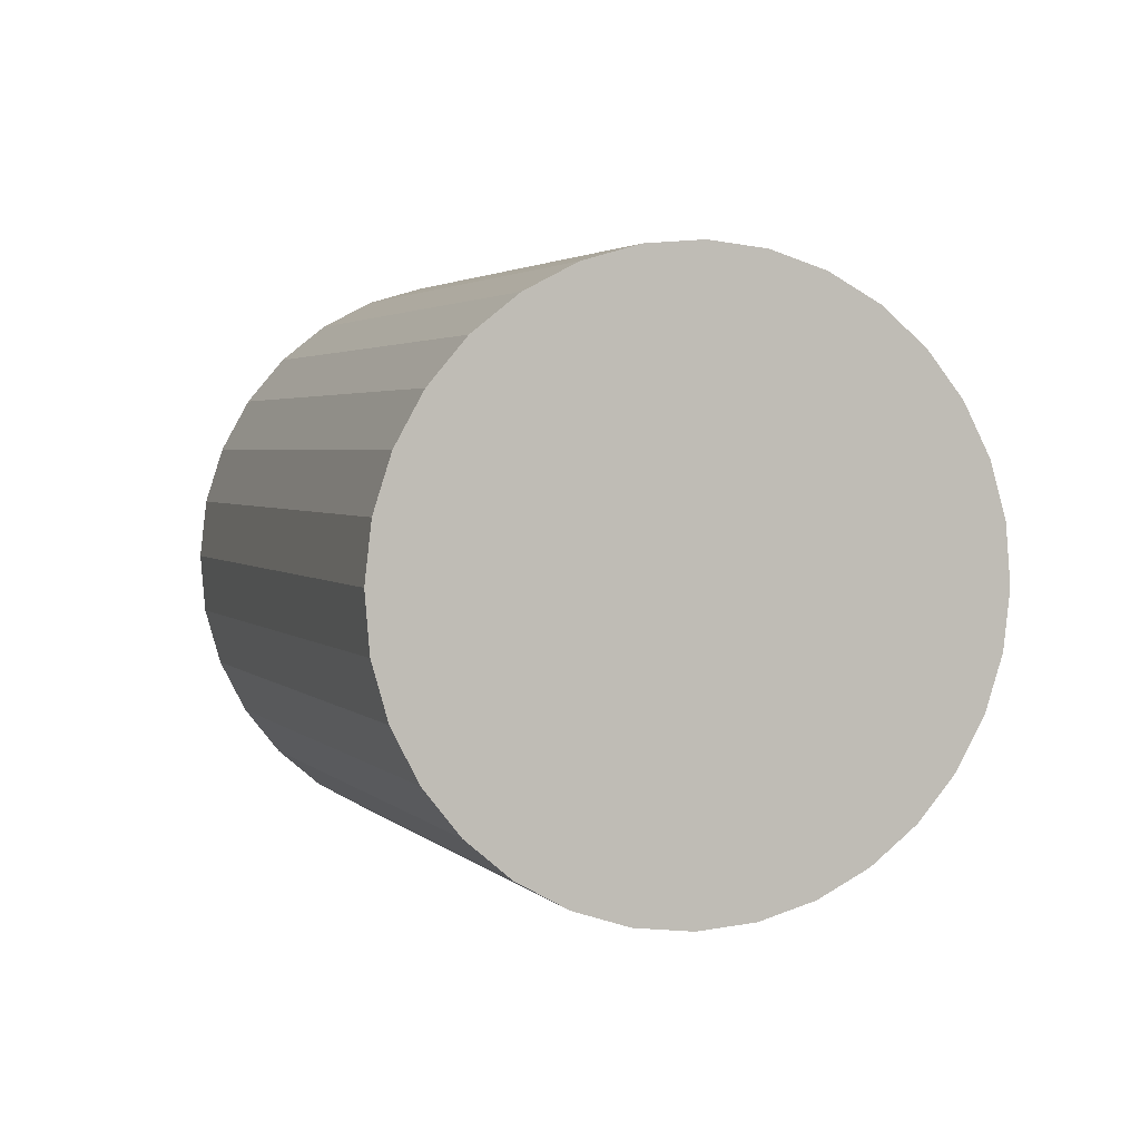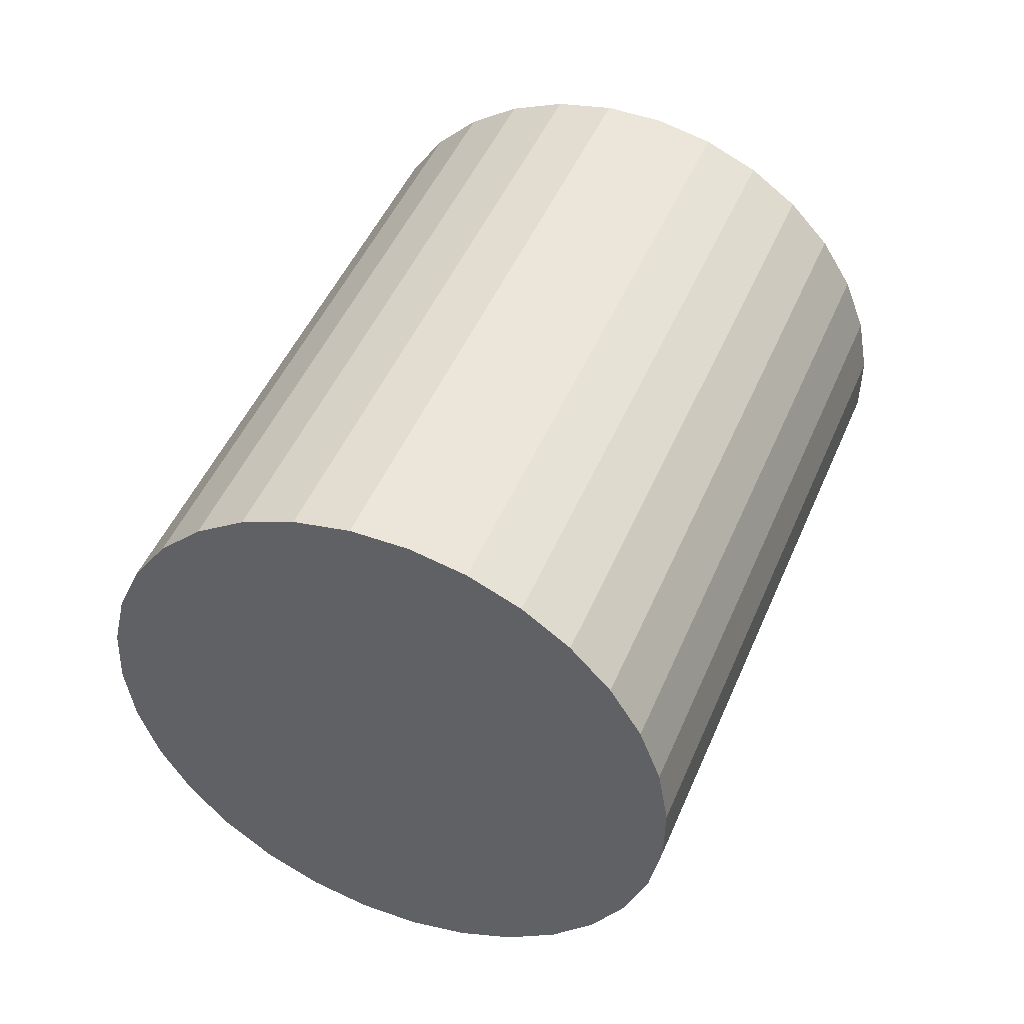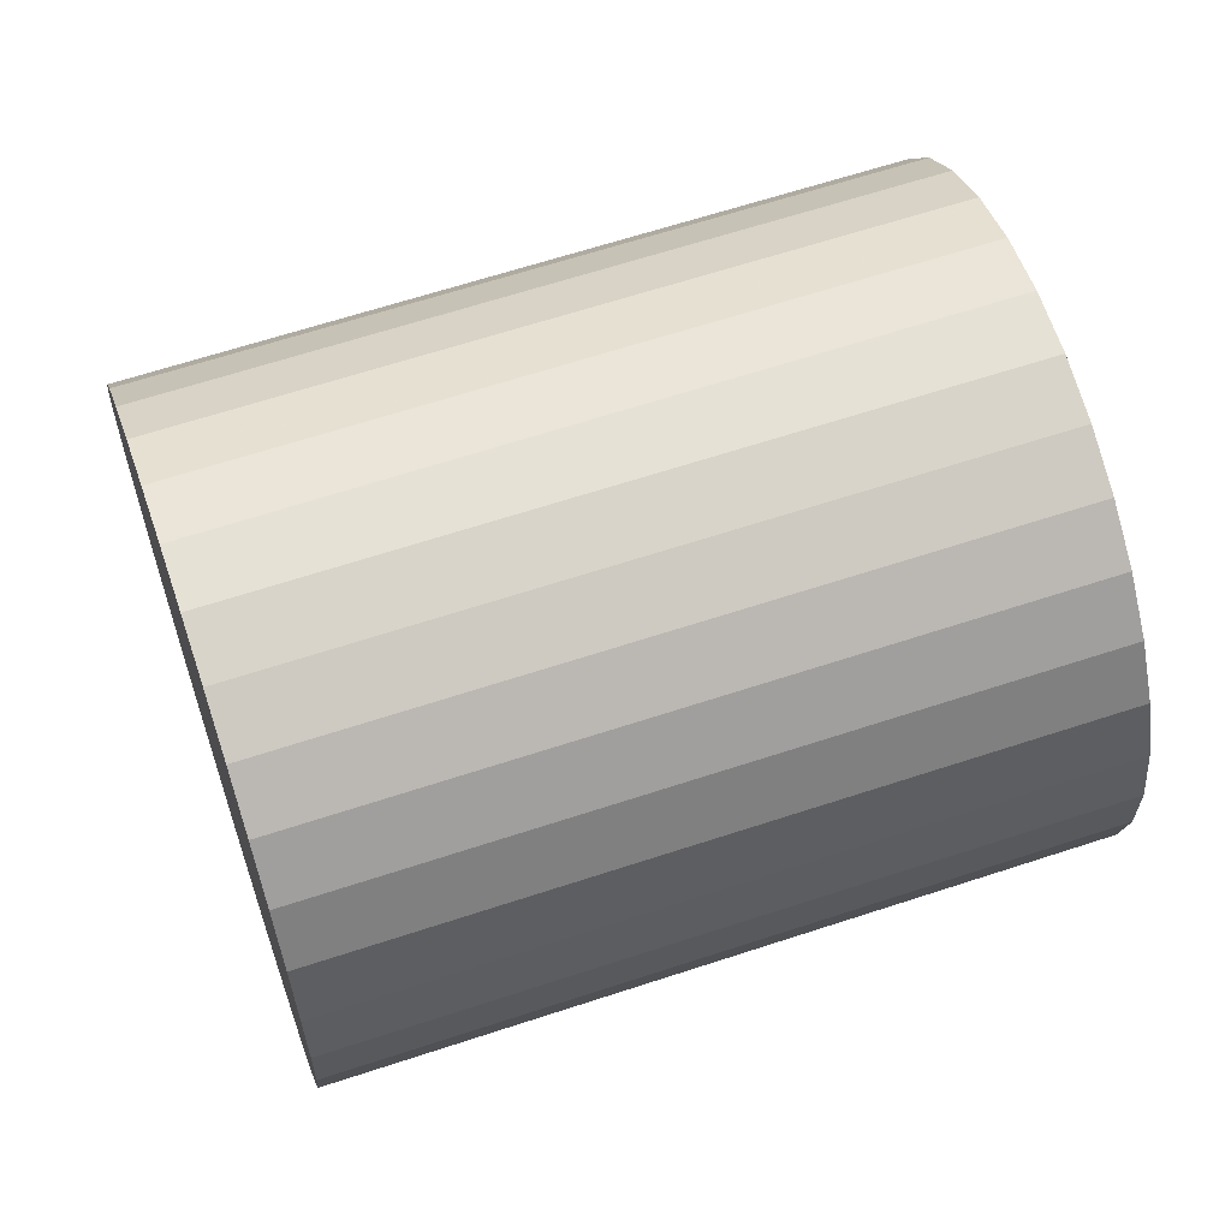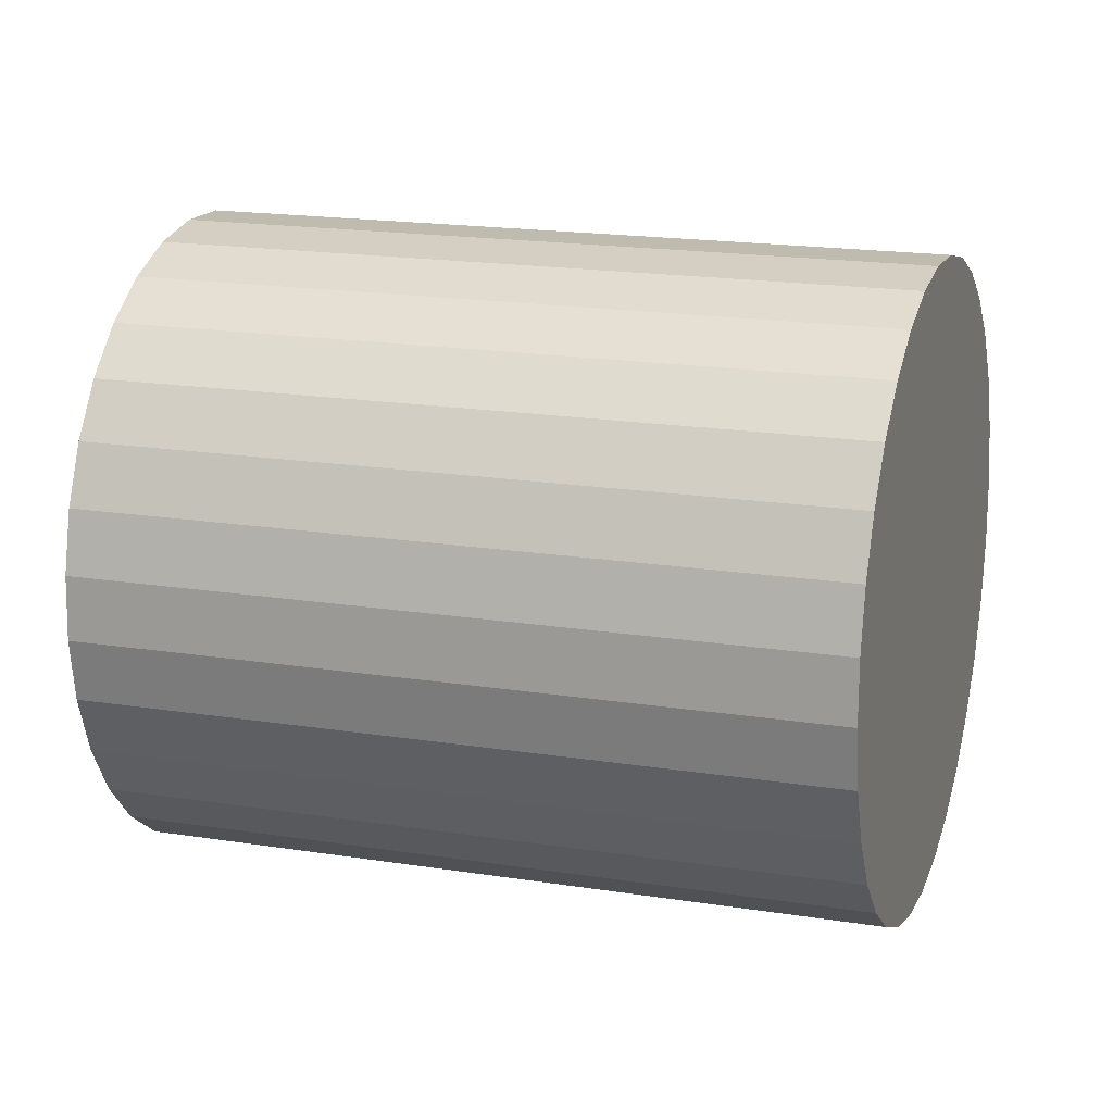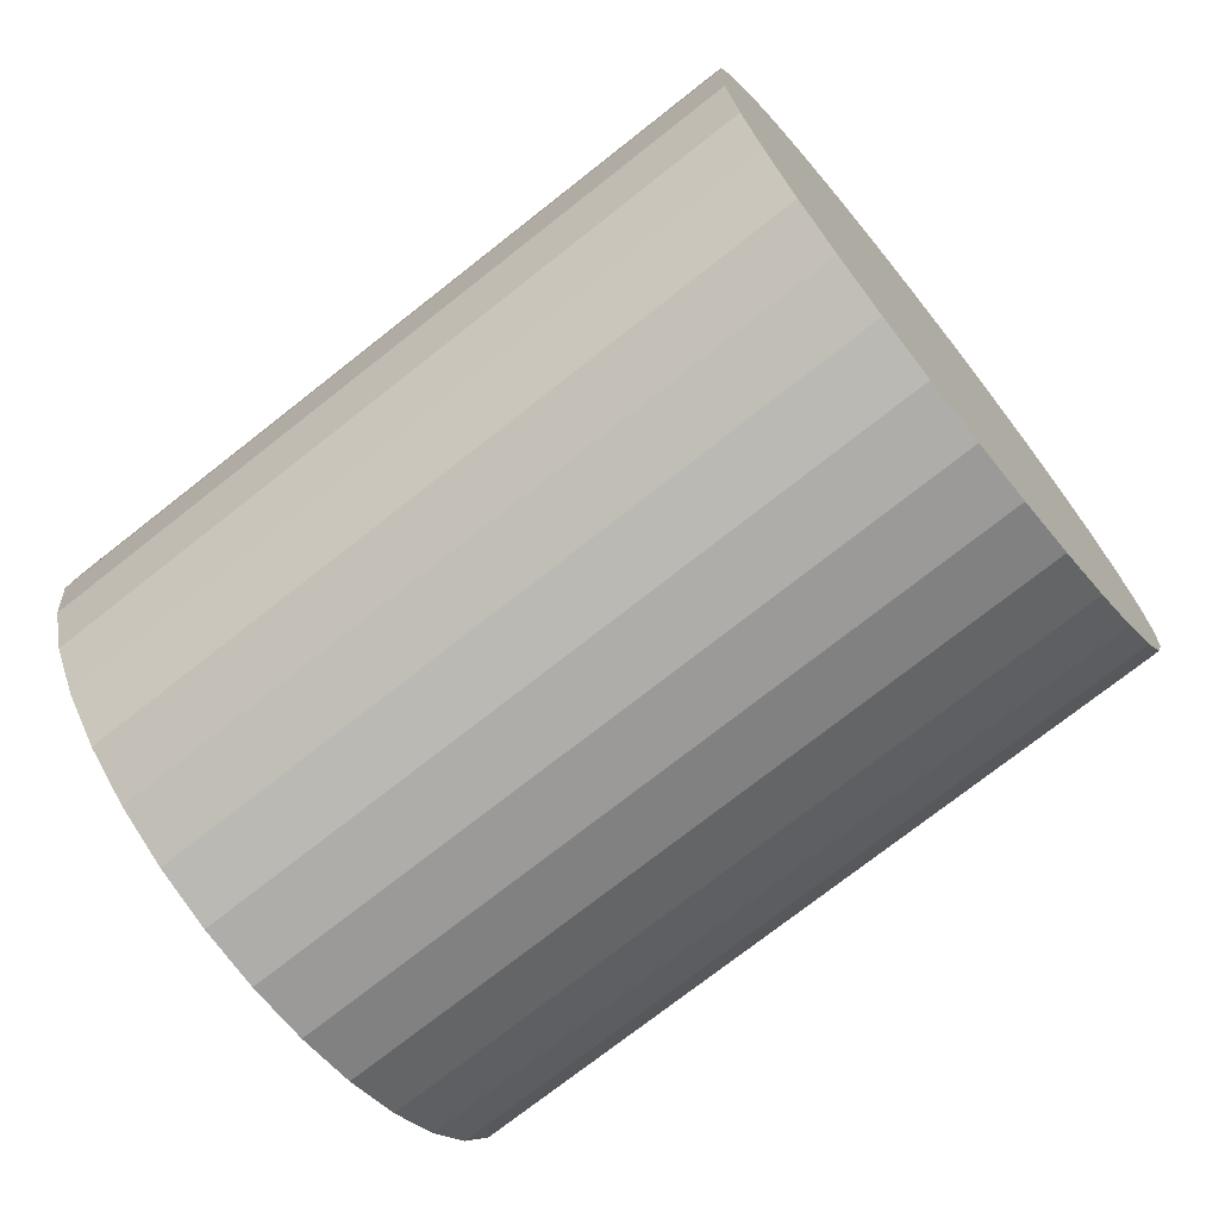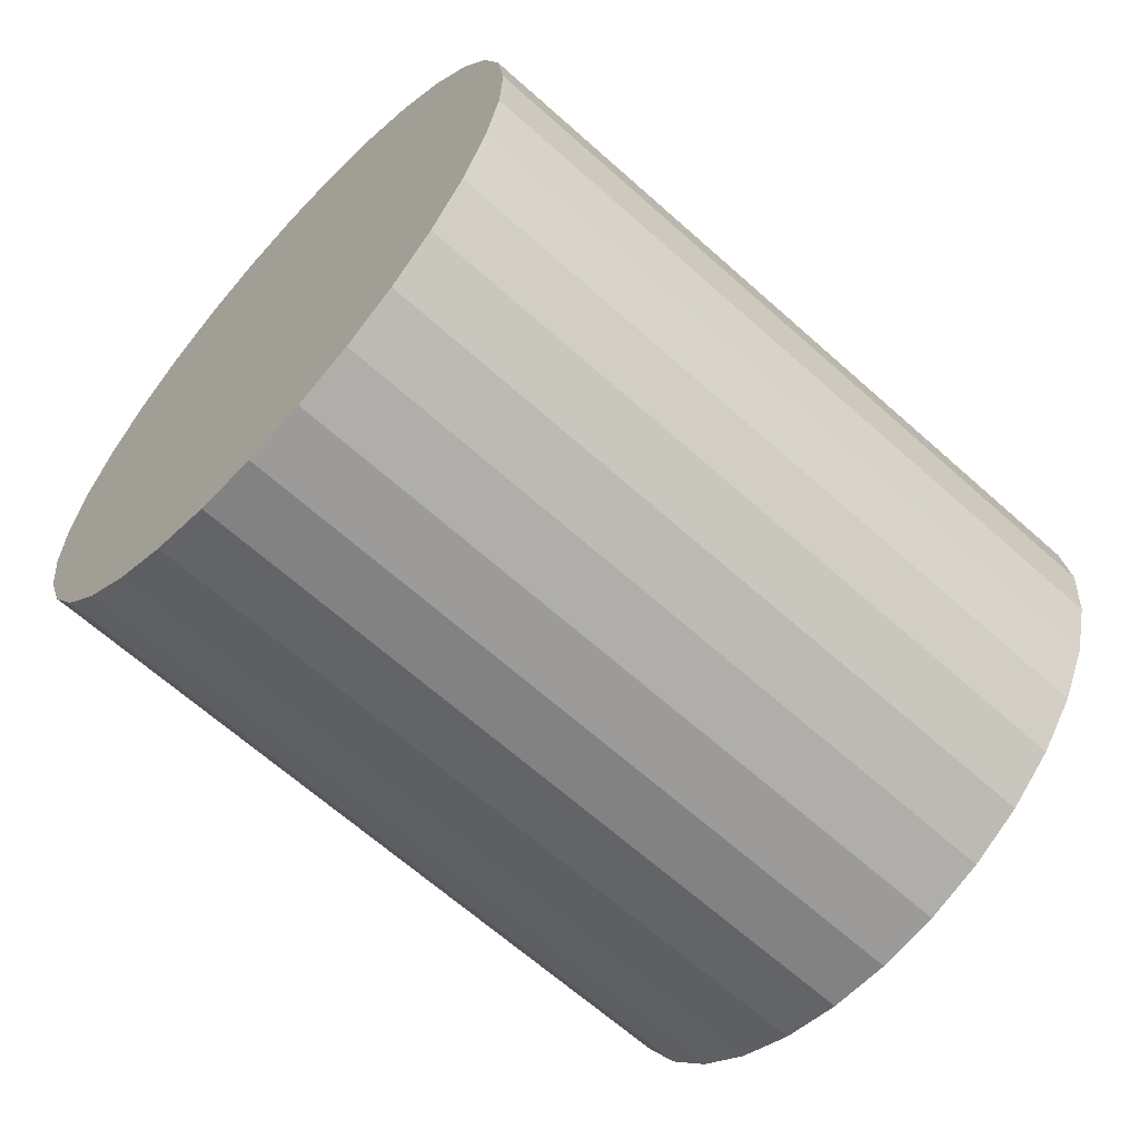
<metadata>
{"format":"obj","ext":"obj","renderer":"f3d","projection":"perspective","resolution":1024,"background":"white","views":[{"elev":-76.3,"azim":-26.5,"up":"+Z"},{"elev":-41.2,"azim":116.1,"up":"+Z"},{"elev":-41.8,"azim":-97.7,"up":"+Y"},{"elev":-68.1,"azim":78.9,"up":"+Y"},{"elev":77.5,"azim":-137.2,"up":"+Y"},{"elev":-36.2,"azim":38.2,"up":"+Y"}]}
</metadata>
<code>
v 0.1211 -0.179 -0.5407
v 0.3693 -0.5708 -0.3554
v 0.127 -0.2128 0.726
v -0.1211 0.179 0.5407
v 0.4466 -0.5108 -0.358
v 0.2043 -0.1528 0.7235
v 0.5114 -0.438 -0.3675
v 0.2692 -0.08 0.7139
v 0.5612 -0.3553 -0.3838
v 0.319 0.0027 0.6977
v 0.5941 -0.2659 -0.406
v 0.3519 0.09218 0.6754
v 0.6088 -0.173 -0.4334
v 0.3666 0.185 0.648
v 0.6048 -0.08046 -0.465
v 0.3626 0.2776 0.6164
v 0.5822 0.008343 -0.4995
v 0.34 0.3664 0.582
v 0.5419 0.08994 -0.5355
v 0.2996 0.448 0.5459
v 0.4854 0.1612 -0.5718
v 0.2431 0.5192 0.5097
v 0.4149 0.2194 -0.6068
v 0.1726 0.5774 0.4746
v 0.3331 0.2623 -0.6393
v 0.09086 0.6203 0.4421
v 0.2432 0.2882 -0.6681
v 0.0009263 0.6462 0.4134
v 0.1485 0.2962 -0.6919
v -0.09369 0.6542 0.3895
v 0.05288 0.2859 -0.7099
v -0.1894 0.6439 0.3715
v -0.04018 0.2577 -0.7214
v -0.2824 0.6157 0.36
v -0.127 0.2128 -0.726
v -0.3693 0.5708 0.3554
v -0.2043 0.1528 -0.7235
v -0.4466 0.5108 0.358
v -0.2692 0.08 -0.7139
v -0.5114 0.438 0.3675
v -0.319 -0.0027 -0.6977
v -0.5612 0.3553 0.3838
v -0.3519 -0.09218 -0.6754
v -0.5941 0.2659 0.406
v -0.3666 -0.185 -0.648
v -0.6088 0.173 0.4334
v -0.3626 -0.2776 -0.6164
v -0.6048 0.08046 0.465
v -0.34 -0.3664 -0.582
v -0.5822 -0.008343 0.4995
v -0.2996 -0.448 -0.5459
v -0.5419 -0.08994 0.5355
v -0.2431 -0.5192 -0.5097
v -0.4854 -0.1612 0.5718
v -0.1726 -0.5774 -0.4746
v -0.4149 -0.2194 0.6068
v -0.09086 -0.6203 -0.4421
v -0.3331 -0.2623 0.6393
v -0.0009263 -0.6462 -0.4134
v -0.2432 -0.2882 0.6681
v 0.09369 -0.6542 -0.3895
v -0.1485 -0.2962 0.6919
v 0.1894 -0.6439 -0.3715
v -0.05288 -0.2859 0.7099
v 0.2824 -0.6157 -0.36
v 0.04018 -0.2577 0.7214
f 2 1 5
f 2 5 3
f 3 5 6
f 3 6 4
f 5 1 7
f 5 7 6
f 6 7 8
f 6 8 4
f 7 1 9
f 7 9 8
f 8 9 10
f 8 10 4
f 9 1 11
f 9 11 10
f 10 11 12
f 10 12 4
f 11 1 13
f 11 13 12
f 12 13 14
f 12 14 4
f 13 1 15
f 13 15 14
f 14 15 16
f 14 16 4
f 15 1 17
f 15 17 16
f 16 17 18
f 16 18 4
f 17 1 19
f 17 19 18
f 18 19 20
f 18 20 4
f 19 1 21
f 19 21 20
f 20 21 22
f 20 22 4
f 21 1 23
f 21 23 22
f 22 23 24
f 22 24 4
f 23 1 25
f 23 25 24
f 24 25 26
f 24 26 4
f 25 1 27
f 25 27 26
f 26 27 28
f 26 28 4
f 27 1 29
f 27 29 28
f 28 29 30
f 28 30 4
f 29 1 31
f 29 31 30
f 30 31 32
f 30 32 4
f 31 1 33
f 31 33 32
f 32 33 34
f 32 34 4
f 33 1 35
f 33 35 34
f 34 35 36
f 34 36 4
f 35 1 37
f 35 37 36
f 36 37 38
f 36 38 4
f 37 1 39
f 37 39 38
f 38 39 40
f 38 40 4
f 39 1 41
f 39 41 40
f 40 41 42
f 40 42 4
f 41 1 43
f 41 43 42
f 42 43 44
f 42 44 4
f 43 1 45
f 43 45 44
f 44 45 46
f 44 46 4
f 45 1 47
f 45 47 46
f 46 47 48
f 46 48 4
f 47 1 49
f 47 49 48
f 48 49 50
f 48 50 4
f 49 1 51
f 49 51 50
f 50 51 52
f 50 52 4
f 51 1 53
f 51 53 52
f 52 53 54
f 52 54 4
f 53 1 55
f 53 55 54
f 54 55 56
f 54 56 4
f 55 1 57
f 55 57 56
f 56 57 58
f 56 58 4
f 57 1 59
f 57 59 58
f 58 59 60
f 58 60 4
f 59 1 61
f 59 61 60
f 60 61 62
f 60 62 4
f 61 1 63
f 61 63 62
f 62 63 64
f 62 64 4
f 63 1 65
f 63 65 64
f 64 65 66
f 64 66 4
f 65 1 2
f 65 2 66
f 66 2 3
f 66 3 4

</code>
